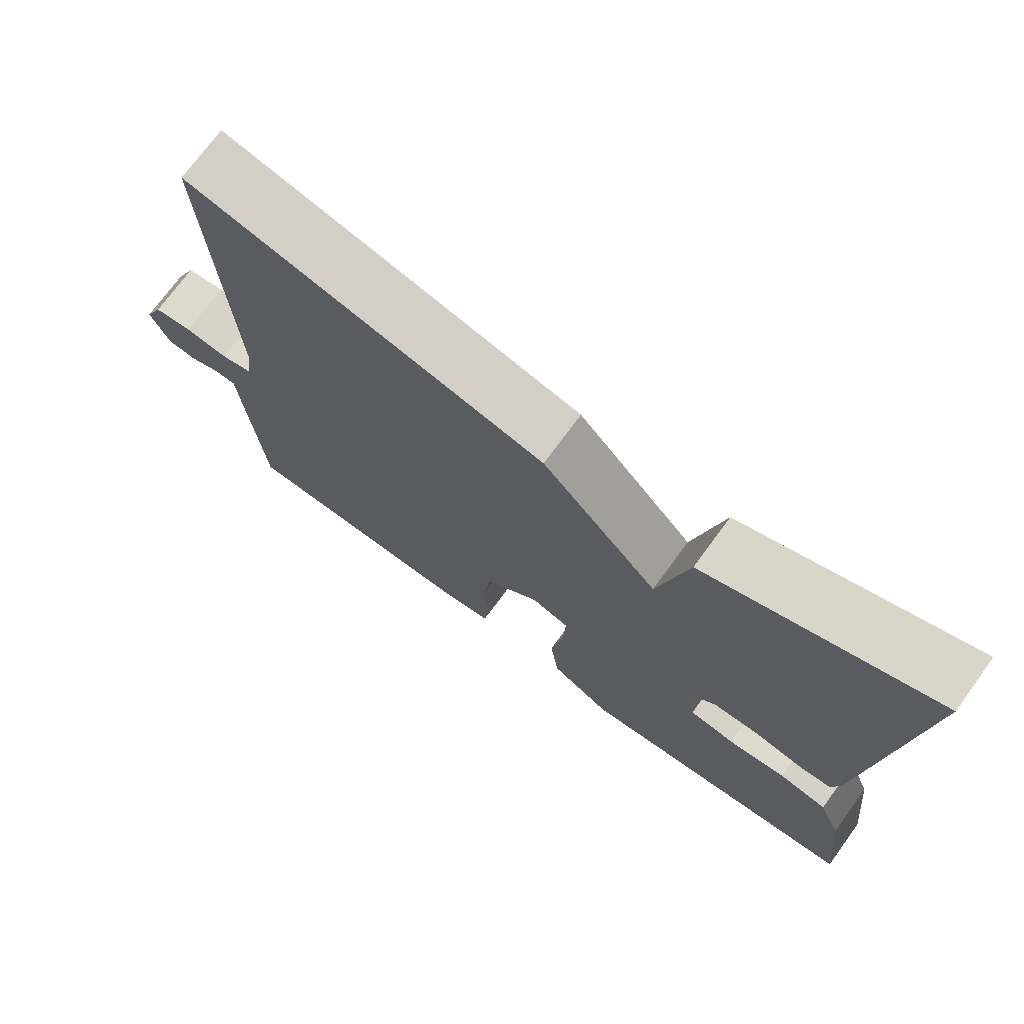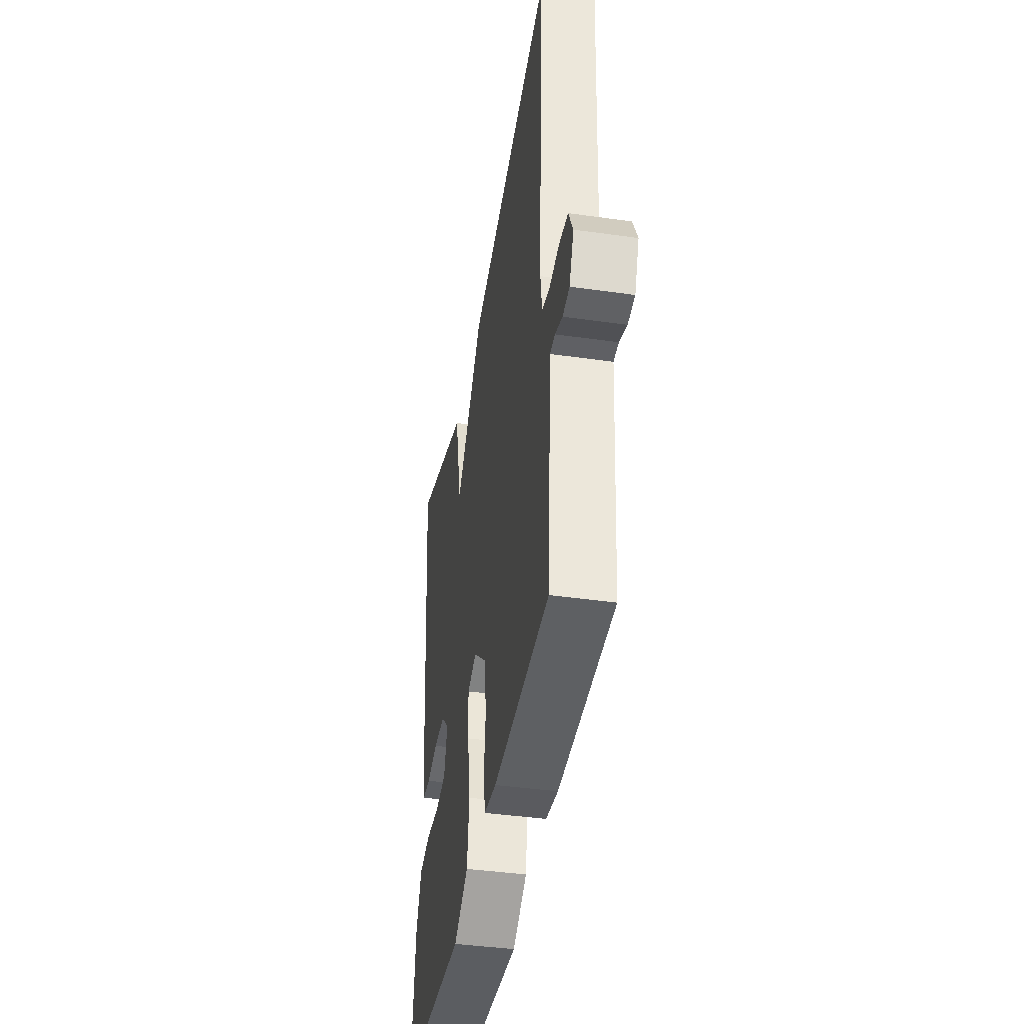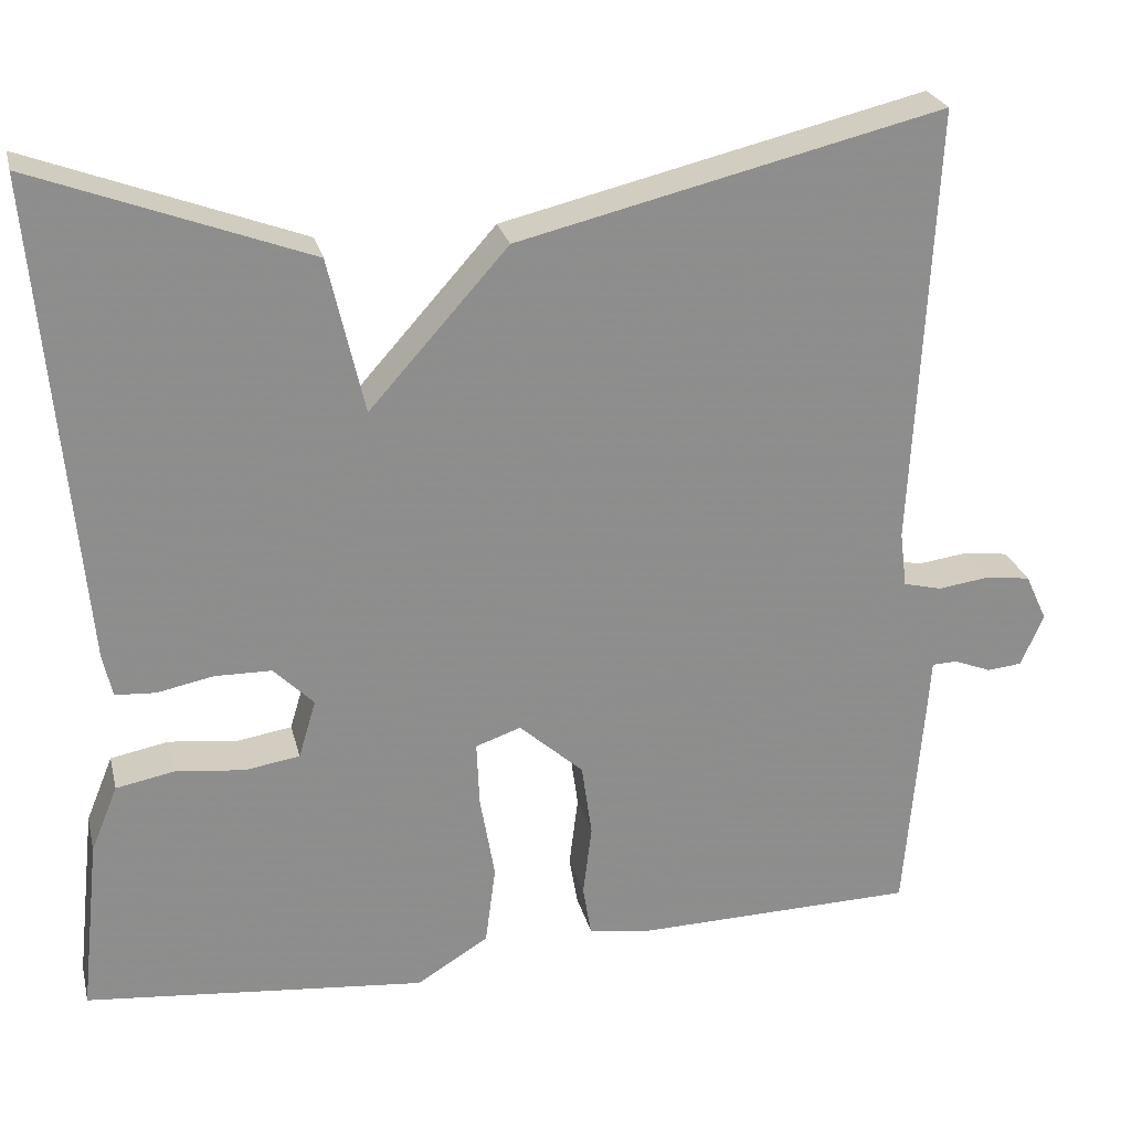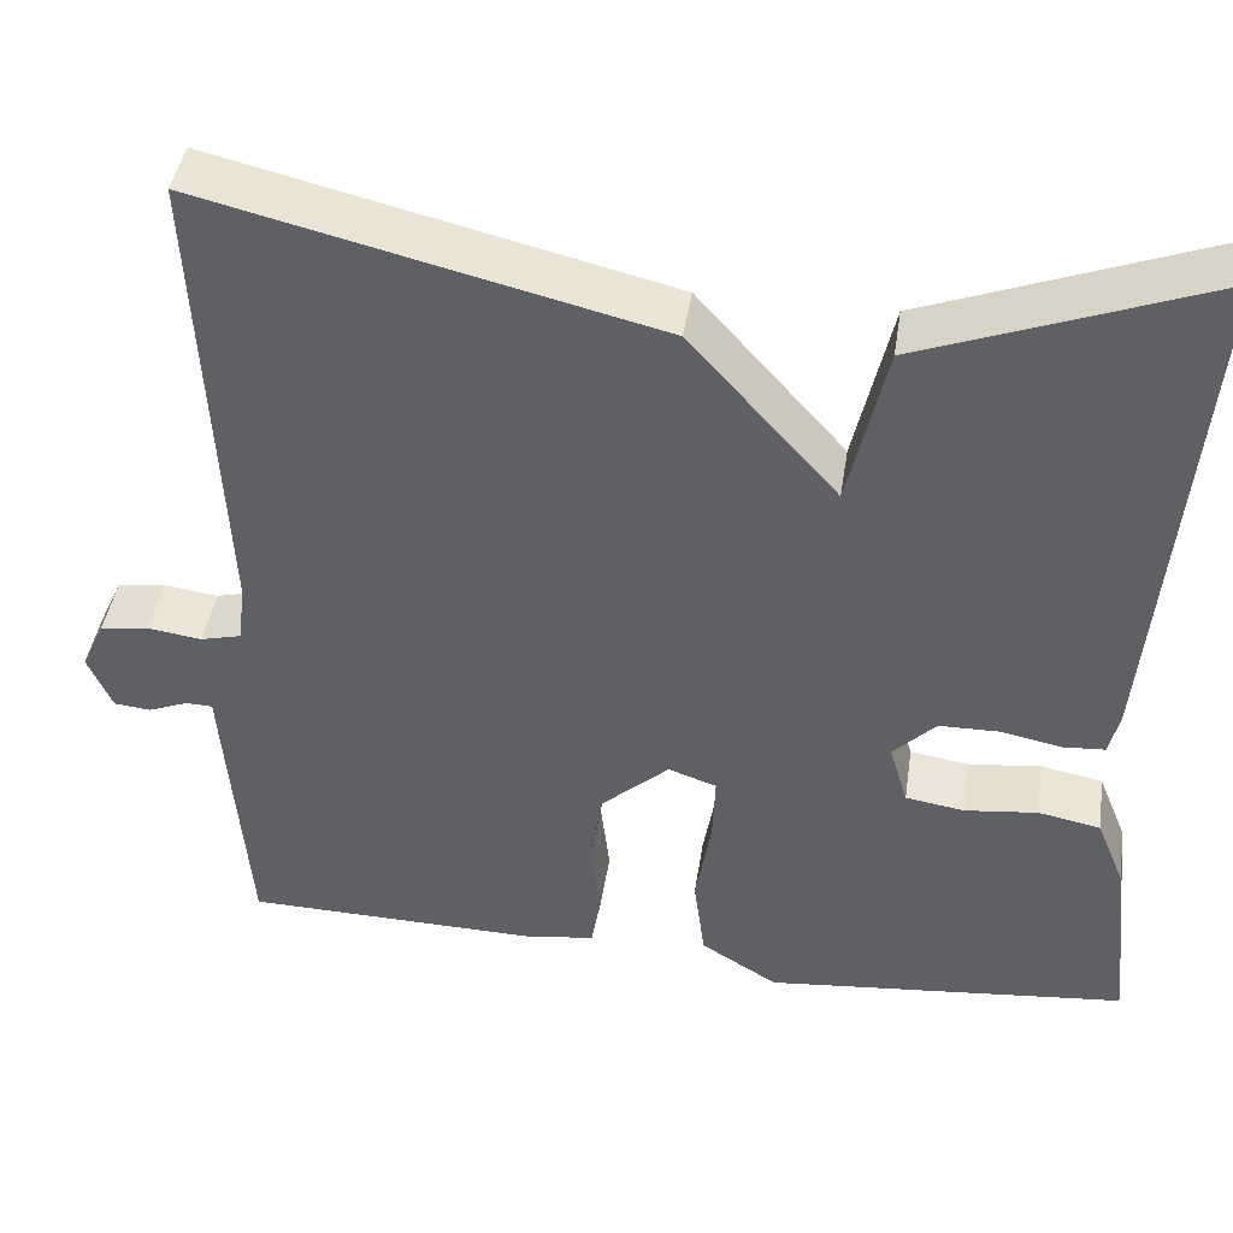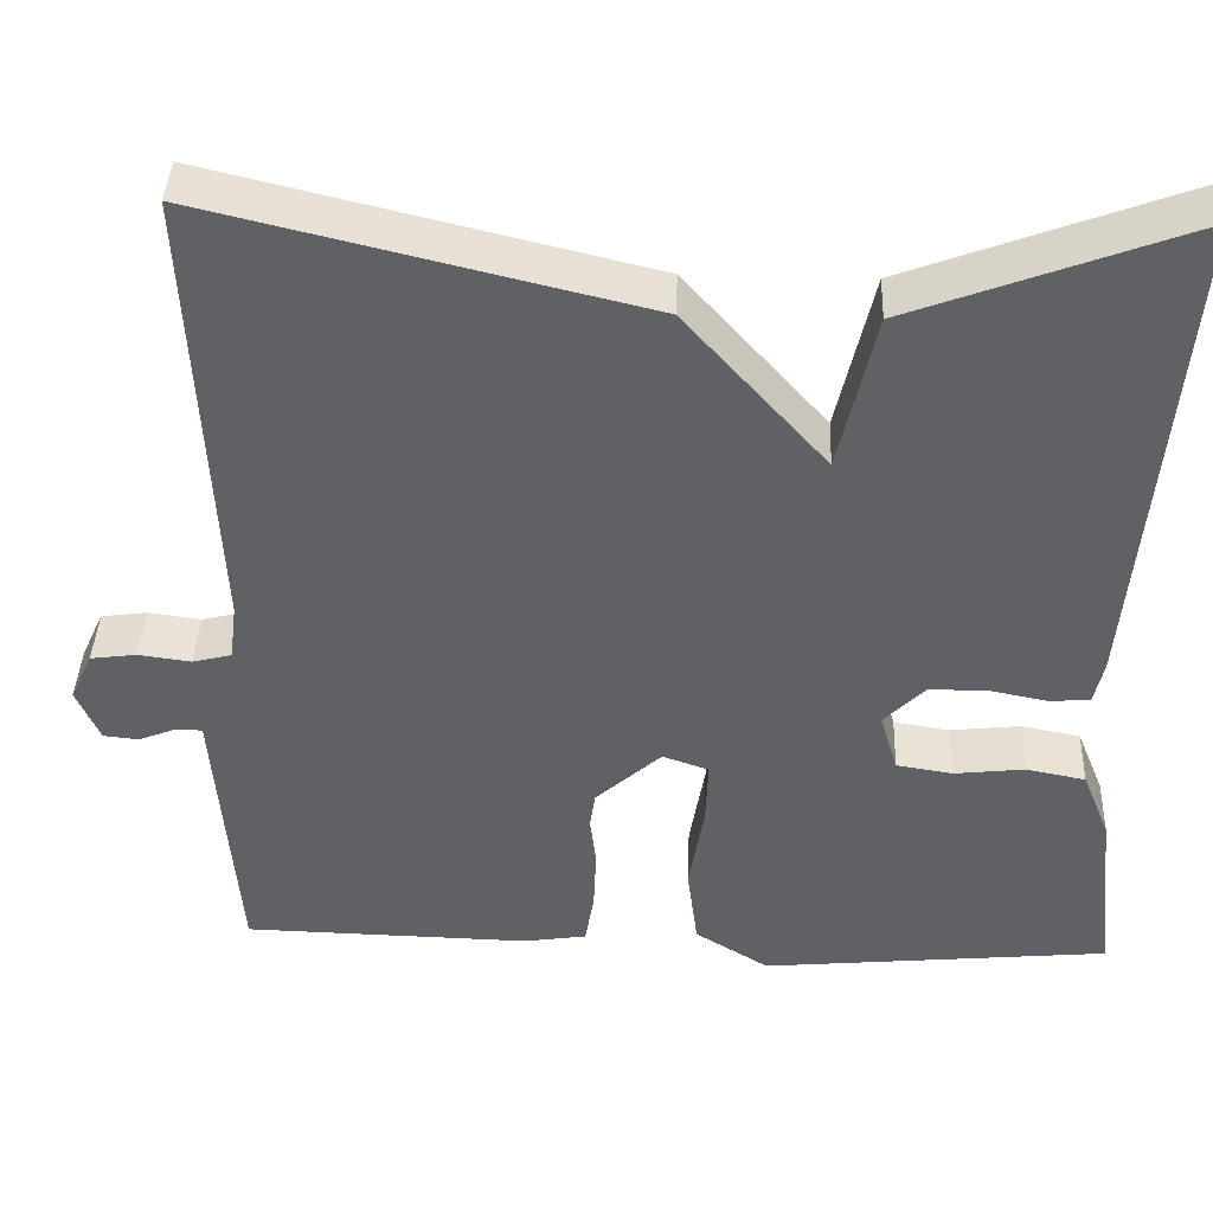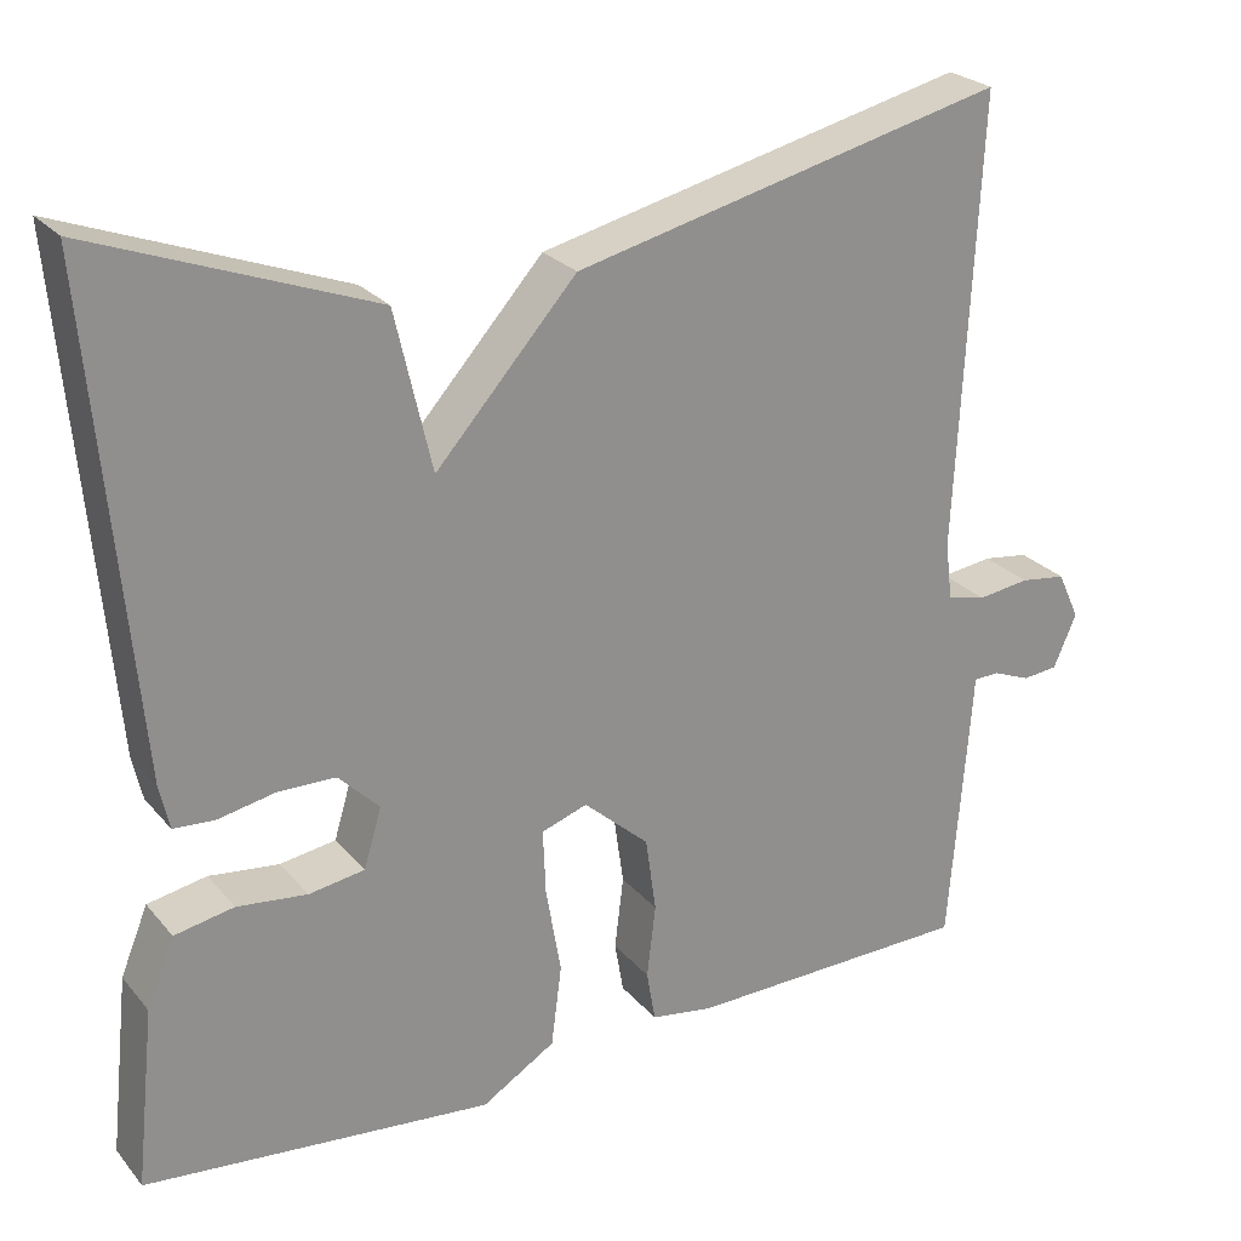
<metadata>
{"format":"obj","ext":"obj","renderer":"f3d","projection":"perspective","resolution":1024,"background":"white","views":[{"elev":72.8,"azim":36.2,"up":"+Z"},{"elev":-41.5,"azim":-99.8,"up":"+Z"},{"elev":25.4,"azim":166.6,"up":"+Z"},{"elev":42.8,"azim":8.6,"up":"+Z"},{"elev":40.4,"azim":2.2,"up":"+Z"},{"elev":25.1,"azim":149.8,"up":"+Z"}]}
</metadata>
<code>
v 0.5 0.07 -0.5
v 0.108 0.07 -0.538
v 0.025 0.07 -0.487
v 0.013 0.07 -0.395
v 0.03 0.07 -0.296
v 0.033 0.07 -0.222
v -0.019 0.07 -0.204
v -0.093 0.07 -0.27
v -0.105 0.07 -0.355
v -0.095 0.07 -0.438
v -0.105 0.07 -0.496
v -0.176 0.07 -0.507
v -0.5 0.07 -0.5
v -0.521 0.07 -0.238
v -0.525 0.07 -0.183
v -0.554 0.07 -0.182
v -0.597 0.07 -0.199
v -0.637 0.07 -0.195
v -0.663 0.07 -0.135
v -0.638 0.07 -0.081
v -0.586 0.07 -0.074
v -0.527 0.07 -0.082
v -0.483 0.07 -0.071
v -0.475 0.07 -0.007
v -0.5 0.07 0.5
v -0.013 0.07 0.383
v 0.146 0.07 0.205
v 0.187 0.07 0.383
v 0.5 0.07 0.5
v 0.451 0.07 -0.055
v 0.44 0.07 -0.104
v 0.394 0.07 -0.107
v 0.329 0.07 -0.094
v 0.264 0.07 -0.095
v 0.218 0.07 -0.141
v 0.238 0.07 -0.208
v 0.301 0.07 -0.218
v 0.38 0.07 -0.209
v 0.447 0.07 -0.222
v 0.478 0.07 -0.298
v 0.5 0 -0.5
v 0.108 0 -0.538
v 0.025 0 -0.487
v 0.013 0 -0.395
v 0.03 0 -0.296
v 0.033 0 -0.222
v -0.019 0 -0.204
v -0.093 0 -0.27
v -0.105 0 -0.355
v -0.095 0 -0.438
v -0.105 0 -0.496
v -0.176 0 -0.507
v -0.5 0 -0.5
v -0.521 0 -0.238
v -0.525 0 -0.183
v -0.554 0 -0.182
v -0.597 0 -0.199
v -0.637 0 -0.195
v -0.663 0 -0.135
v -0.638 0 -0.081
v -0.586 0 -0.074
v -0.527 0 -0.082
v -0.483 0 -0.071
v -0.475 0 -0.007
v -0.5 0 0.5
v -0.013 0 0.383
v 0.146 0 0.205
v 0.187 0 0.383
v 0.5 0 0.5
v 0.451 0 -0.055
v 0.44 0 -0.104
v 0.394 0 -0.107
v 0.329 0 -0.094
v 0.264 0 -0.095
v 0.218 0 -0.141
v 0.238 0 -0.208
v 0.301 0 -0.218
v 0.38 0 -0.209
v 0.447 0 -0.222
v 0.478 0 -0.298
f 3 4 5
f 2 3 5
f 1 2 5
f 40 1 5
f 39 40 5
f 38 39 5
f 37 38 5
f 36 37 5 6
f 35 36 6 7
f 34 35 7
f 31 32 33
f 30 31 33
f 29 30 33
f 28 29 33
f 27 28 33
f 27 33 34
f 26 27 34
f 25 26 34
f 24 25 34
f 23 24 34 7
f 20 21 22
f 19 20 22
f 18 19 22
f 17 18 22
f 16 17 22
f 15 16 22 23
f 14 15 23
f 13 14 23
f 12 13 23
f 11 12 23
f 10 11 23
f 9 10 23
f 8 9 23
f 7 8 23
f 45 44 43
f 45 43 42
f 45 42 41
f 45 41 80
f 45 80 79
f 45 79 78
f 45 78 77
f 46 45 77 76
f 47 46 76 75
f 47 75 74
f 73 72 71
f 73 71 70
f 73 70 69
f 73 69 68
f 73 68 67
f 74 73 67
f 74 67 66
f 74 66 65
f 74 65 64
f 47 74 64 63
f 62 61 60
f 62 60 59
f 62 59 58
f 62 58 57
f 62 57 56
f 63 62 56 55
f 63 55 54
f 63 54 53
f 63 53 52
f 63 52 51
f 63 51 50
f 63 50 49
f 63 49 48
f 63 48 47
f 1 41 42 2
f 2 42 43 3
f 3 43 44 4
f 4 44 45 5
f 5 45 46 6
f 6 46 47 7
f 7 47 48 8
f 8 48 49 9
f 9 49 50 10
f 10 50 51 11
f 11 51 52 12
f 12 52 53 13
f 13 53 54 14
f 14 54 55 15
f 15 55 56 16
f 16 56 57 17
f 17 57 58 18
f 18 58 59 19
f 19 59 60 20
f 20 60 61 21
f 21 61 62 22
f 22 62 63 23
f 23 63 64 24
f 24 64 65 25
f 25 65 66 26
f 26 66 67 27
f 27 67 68 28
f 28 68 69 29
f 29 69 70 30
f 30 70 71 31
f 31 71 72 32
f 32 72 73 33
f 33 73 74 34
f 34 74 75 35
f 35 75 76 36
f 36 76 77 37
f 37 77 78 38
f 38 78 79 39
f 39 79 80 40
f 40 80 41 1

</code>
